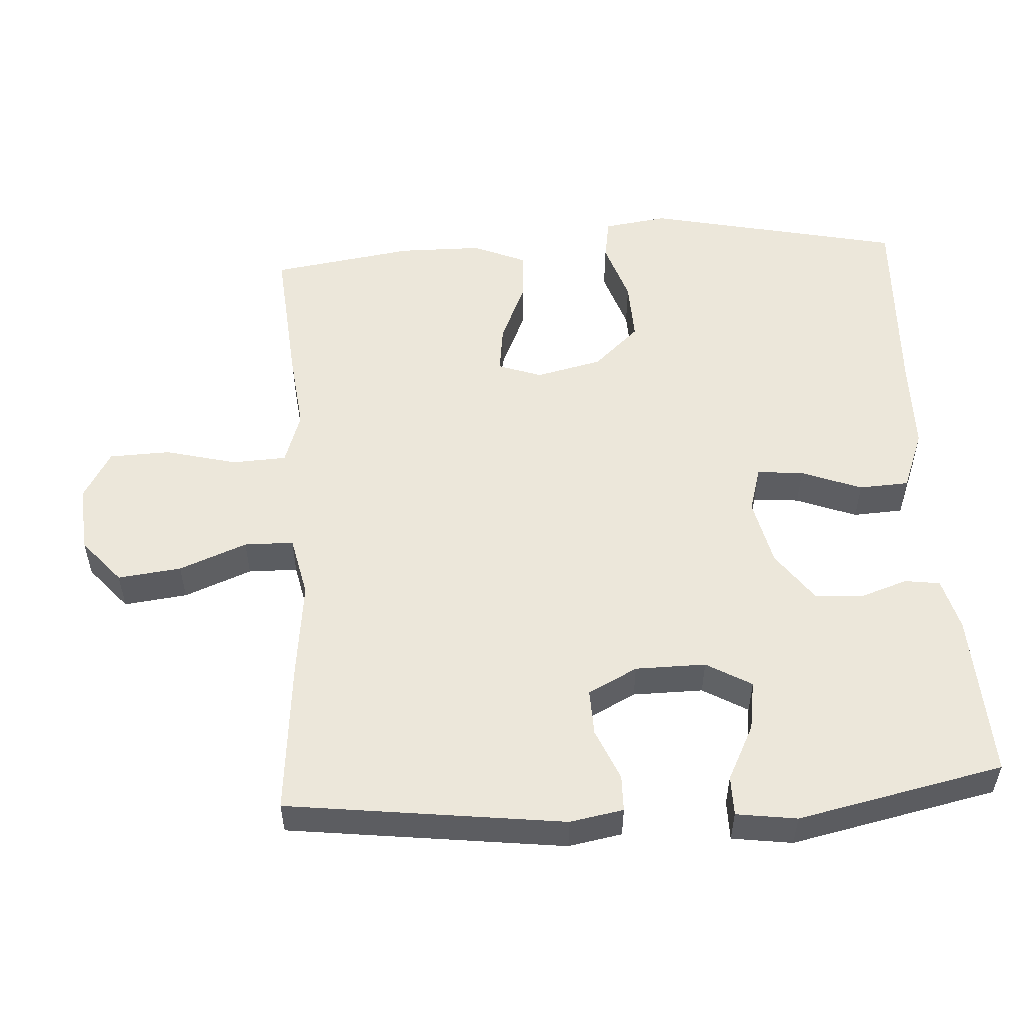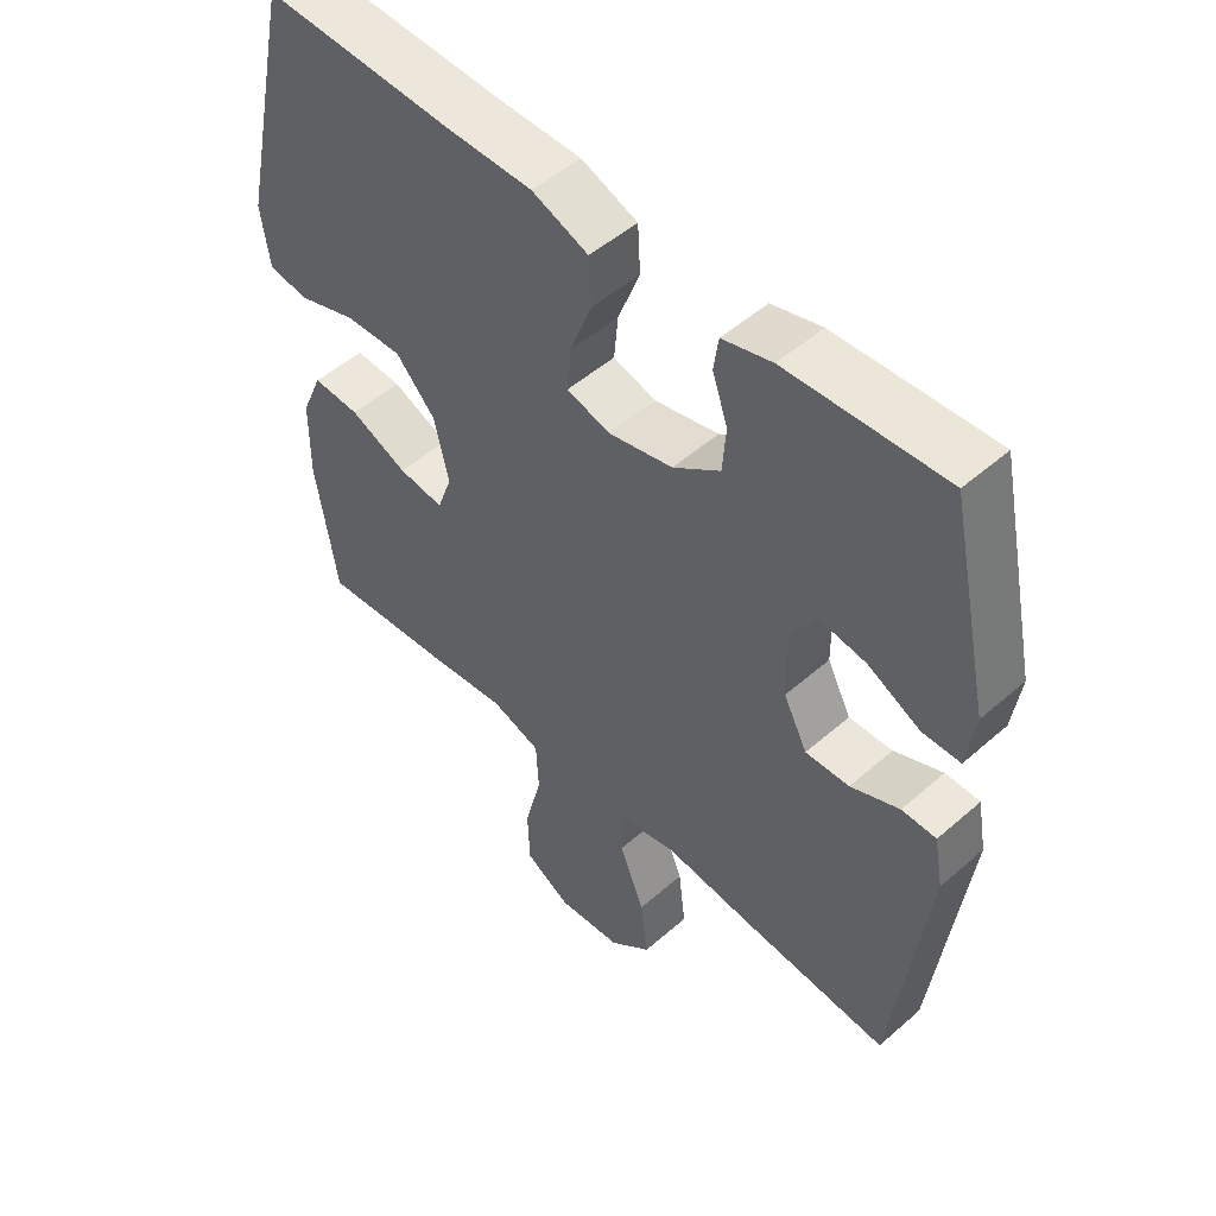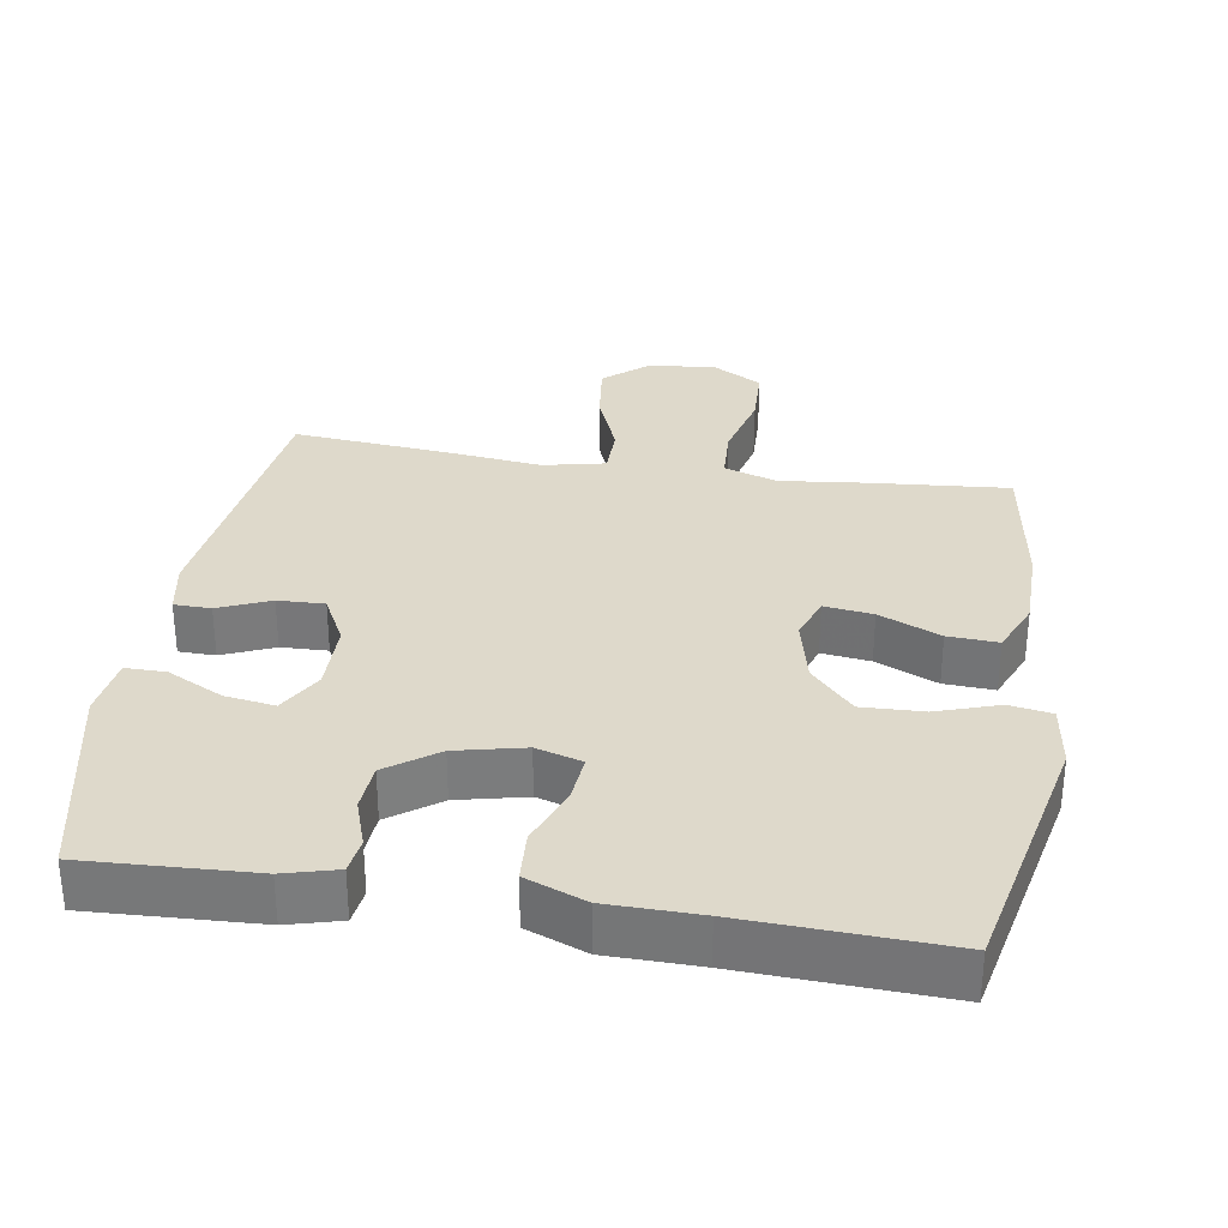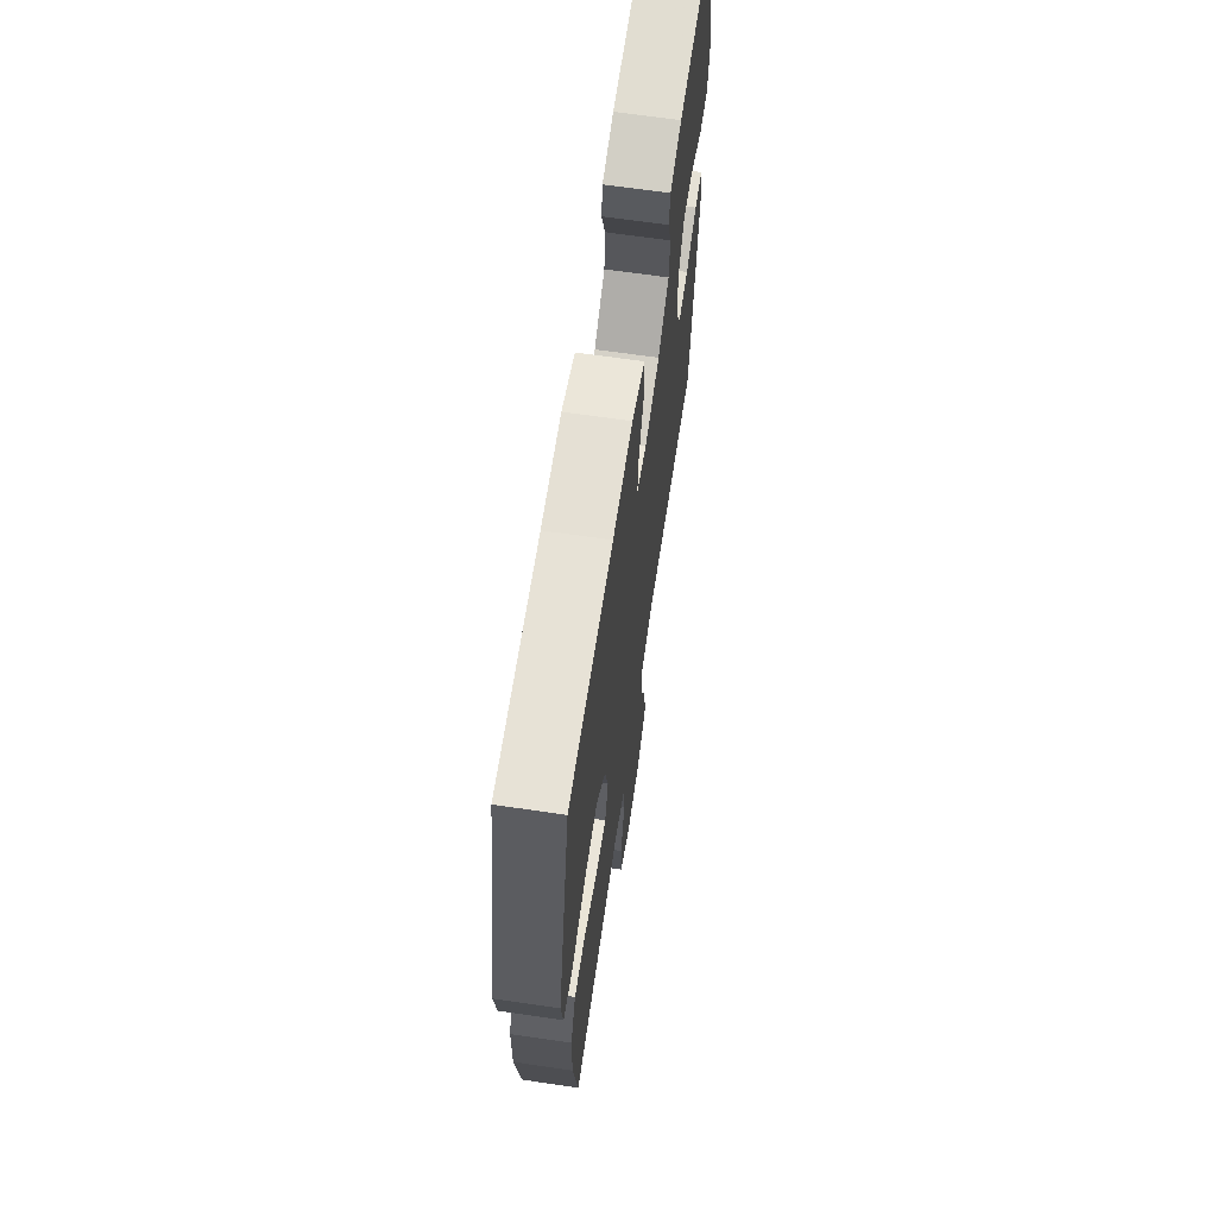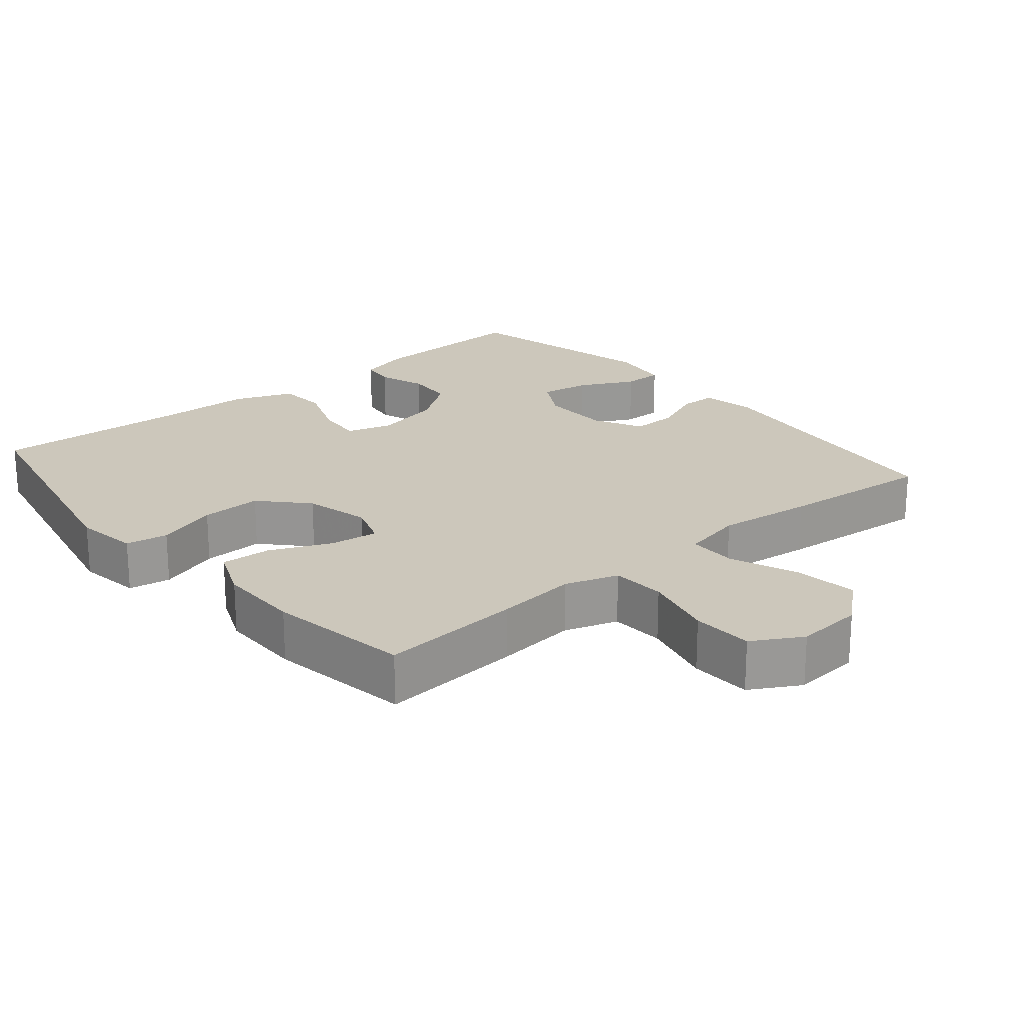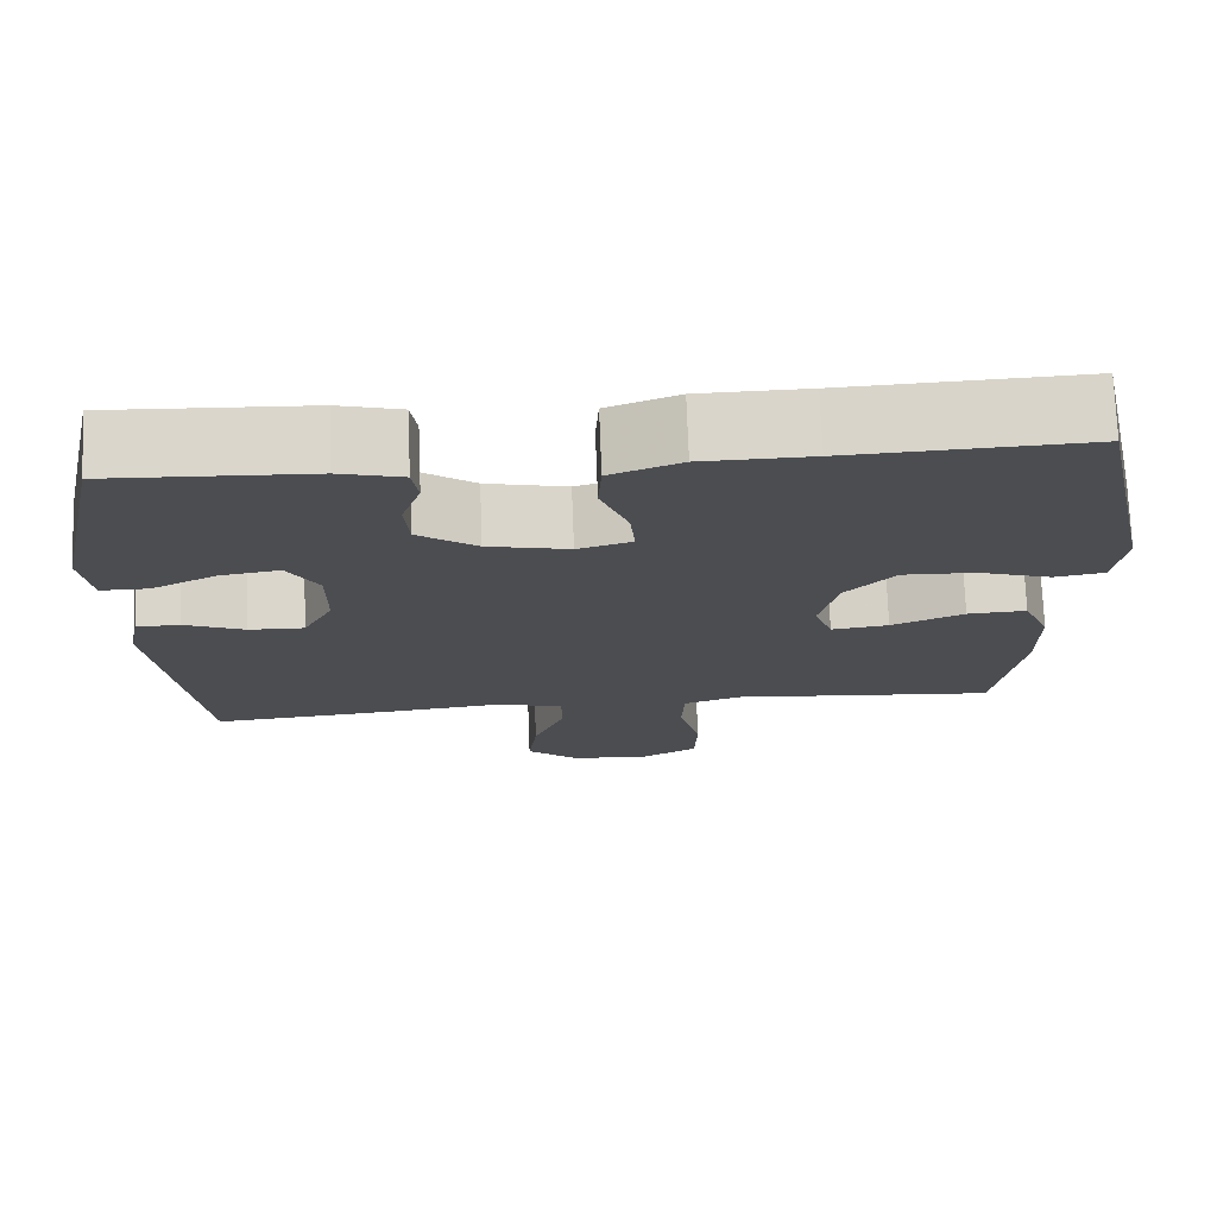
<metadata>
{"format":"obj","ext":"obj","renderer":"f3d","projection":"perspective","resolution":1024,"background":"white","views":[{"elev":53.4,"azim":-93.5,"up":"+Y"},{"elev":50.6,"azim":-133.7,"up":"+Z"},{"elev":31.7,"azim":9.0,"up":"+Y"},{"elev":66.2,"azim":98.4,"up":"+Z"},{"elev":21.6,"azim":139.8,"up":"+Y"},{"elev":74.2,"azim":-2.2,"up":"+Z"}]}
</metadata>
<code>
v -0.5 0.07 0.5
v -0.262 0.07 0.489
v -0.187 0.07 0.469
v -0.18 0.07 0.419
v -0.203 0.07 0.351
v -0.198 0.07 0.283
v -0.127 0.07 0.232
v -0.03 0.07 0.21
v 0.035 0.07 0.229
v 0.029 0.07 0.295
v -0.004 0.07 0.381
v 0 0.07 0.452
v 0.085 0.07 0.485
v 0.215 0.07 0.487
v 0.5 0.07 0.5
v 0.579 0.07 0.136
v 0.566 0.07 0.045
v 0.506 0.07 0.035
v 0.418 0.07 0.064
v 0.331 0.07 0.067
v 0.271 0.07 0.002
v 0.249 0.07 -0.092
v 0.271 0.07 -0.154
v 0.34 0.07 -0.145
v 0.427 0.07 -0.107
v 0.498 0.07 -0.103
v 0.53 0.07 -0.178
v 0.531 0.07 -0.297
v 0.5 0.07 -0.5
v 0.298 0.07 -0.483
v 0.182 0.07 -0.47
v 0.107 0.07 -0.495
v 0.103 0.07 -0.572
v 0.129 0.07 -0.674
v 0.126 0.07 -0.761
v 0.056 0.07 -0.801
v -0.04 0.07 -0.793
v -0.103 0.07 -0.739
v -0.092 0.07 -0.649
v -0.054 0.07 -0.553
v -0.055 0.07 -0.483
v -0.143 0.07 -0.464
v -0.28 0.07 -0.48
v -0.5 0.07 -0.5
v -0.549 0.07 -0.106
v -0.535 0.07 -0.03
v -0.483 0.07 -0.029
v -0.41 0.07 -0.06
v -0.344 0.07 -0.062
v -0.308 0.07 0.008
v -0.307 0.07 0.108
v -0.344 0.07 0.172
v -0.415 0.07 0.161
v -0.494 0.07 0.121
v -0.551 0.07 0.121
v -0.563 0.07 0.207
v -0.5 0 0.5
v -0.262 0 0.489
v -0.187 0 0.469
v -0.18 0 0.419
v -0.203 0 0.351
v -0.198 0 0.283
v -0.127 0 0.232
v -0.03 0 0.21
v 0.035 0 0.229
v 0.029 0 0.295
v -0.004 0 0.381
v 0 0 0.452
v 0.085 0 0.485
v 0.215 0 0.487
v 0.5 0 0.5
v 0.579 0 0.136
v 0.566 0 0.045
v 0.506 0 0.035
v 0.418 0 0.064
v 0.331 0 0.067
v 0.271 0 0.002
v 0.249 0 -0.092
v 0.271 0 -0.154
v 0.34 0 -0.145
v 0.427 0 -0.107
v 0.498 0 -0.103
v 0.53 0 -0.178
v 0.531 0 -0.297
v 0.5 0 -0.5
v 0.298 0 -0.483
v 0.182 0 -0.47
v 0.107 0 -0.495
v 0.103 0 -0.572
v 0.129 0 -0.674
v 0.126 0 -0.761
v 0.056 0 -0.801
v -0.04 0 -0.793
v -0.103 0 -0.739
v -0.092 0 -0.649
v -0.054 0 -0.553
v -0.055 0 -0.483
v -0.143 0 -0.464
v -0.28 0 -0.48
v -0.5 0 -0.5
v -0.549 0 -0.106
v -0.535 0 -0.03
v -0.483 0 -0.029
v -0.41 0 -0.06
v -0.344 0 -0.062
v -0.308 0 0.008
v -0.307 0 0.108
v -0.344 0 0.172
v -0.415 0 0.161
v -0.494 0 0.121
v -0.551 0 0.121
v -0.563 0 0.207
f 53 54 55 56
f 52 53 56 1
f 51 52 1 2
f 50 51 2 3
f 45 46 47 48
f 45 48 49
f 42 43 44 45
f 41 42 45 49
f 37 38 39 40
f 37 40 41
f 36 37 41
f 33 34 35 36
f 32 33 36 41
f 31 32 41 49
f 24 25 26 27
f 23 24 27 28
f 16 17 18 19
f 14 15 16 19
f 14 19 20
f 13 14 20 21
f 10 11 12 13
f 9 10 13 21
f 3 4 5
f 50 3 5
f 50 5 6
f 30 31 49 50
f 30 50 6 7
f 23 28 29 30
f 22 23 30 7
f 8 9 21 22
f 7 8 22
f 112 111 110 109
f 57 112 109 108
f 58 57 108 107
f 59 58 107 106
f 104 103 102 101
f 105 104 101
f 101 100 99 98
f 105 101 98 97
f 96 95 94 93
f 97 96 93
f 97 93 92
f 92 91 90 89
f 97 92 89 88
f 105 97 88 87
f 83 82 81 80
f 84 83 80 79
f 75 74 73 72
f 75 72 71 70
f 76 75 70
f 77 76 70 69
f 69 68 67 66
f 77 69 66 65
f 61 60 59
f 61 59 106
f 62 61 106
f 106 105 87 86
f 63 62 106 86
f 86 85 84 79
f 63 86 79 78
f 78 77 65 64
f 78 64 63
f 1 57 58 2
f 2 58 59 3
f 3 59 60 4
f 4 60 61 5
f 5 61 62 6
f 6 62 63 7
f 7 63 64 8
f 8 64 65 9
f 9 65 66 10
f 10 66 67 11
f 11 67 68 12
f 12 68 69 13
f 13 69 70 14
f 14 70 71 15
f 15 71 72 16
f 16 72 73 17
f 17 73 74 18
f 18 74 75 19
f 19 75 76 20
f 20 76 77 21
f 21 77 78 22
f 22 78 79 23
f 23 79 80 24
f 24 80 81 25
f 25 81 82 26
f 26 82 83 27
f 27 83 84 28
f 28 84 85 29
f 29 85 86 30
f 30 86 87 31
f 31 87 88 32
f 32 88 89 33
f 33 89 90 34
f 34 90 91 35
f 35 91 92 36
f 36 92 93 37
f 37 93 94 38
f 38 94 95 39
f 39 95 96 40
f 40 96 97 41
f 41 97 98 42
f 42 98 99 43
f 43 99 100 44
f 44 100 101 45
f 45 101 102 46
f 46 102 103 47
f 47 103 104 48
f 48 104 105 49
f 49 105 106 50
f 50 106 107 51
f 51 107 108 52
f 52 108 109 53
f 53 109 110 54
f 54 110 111 55
f 55 111 112 56
f 56 112 57 1

</code>
